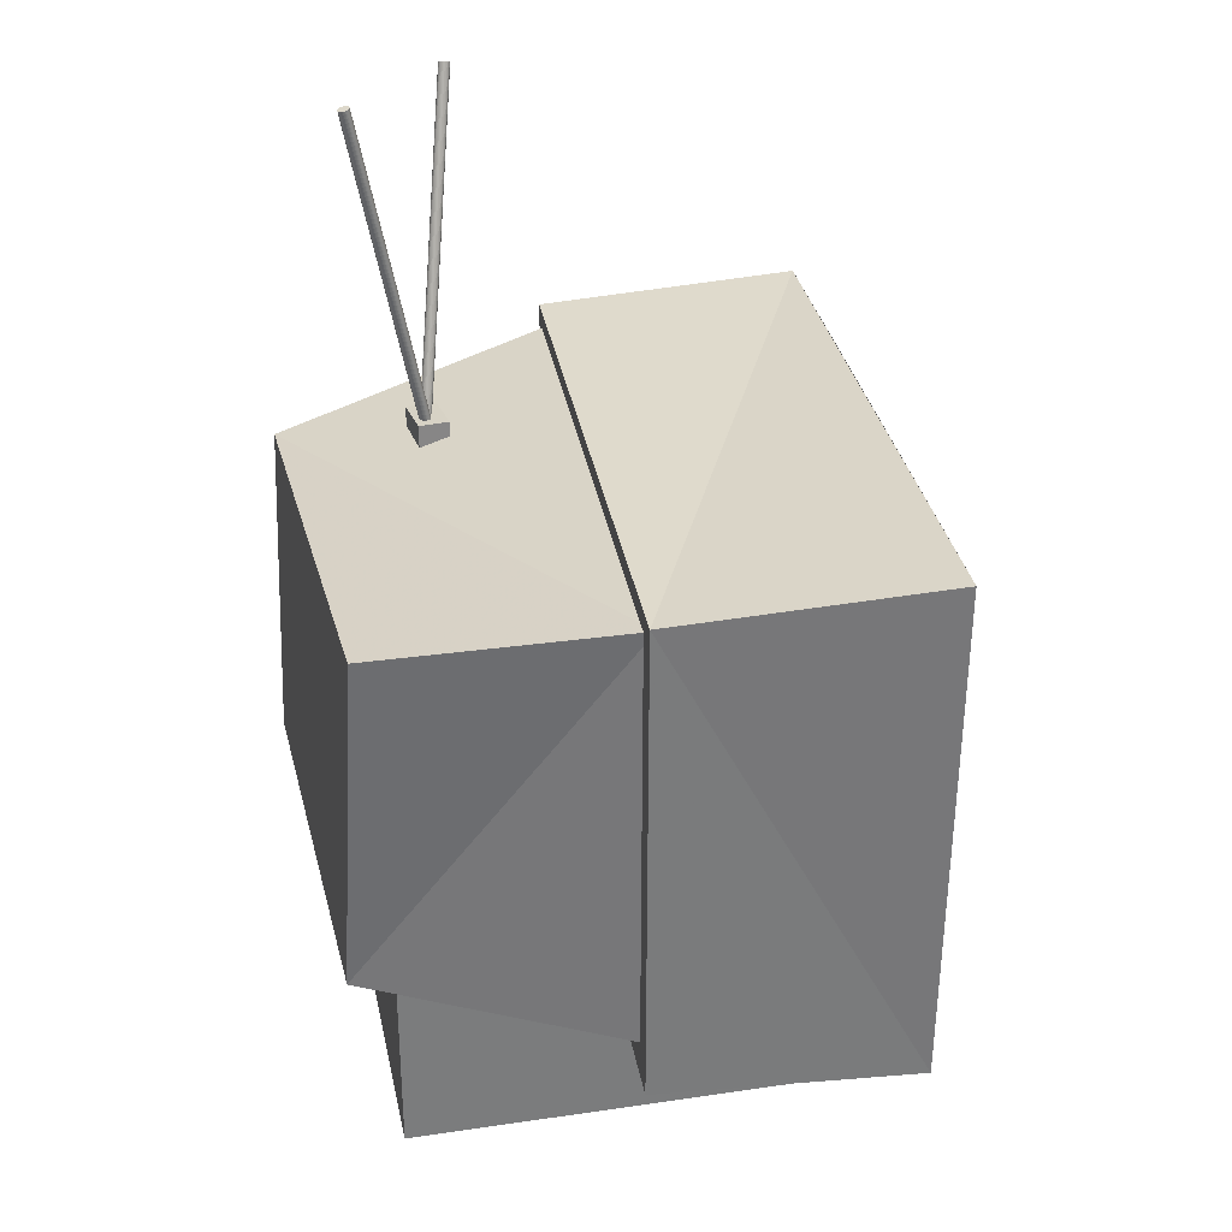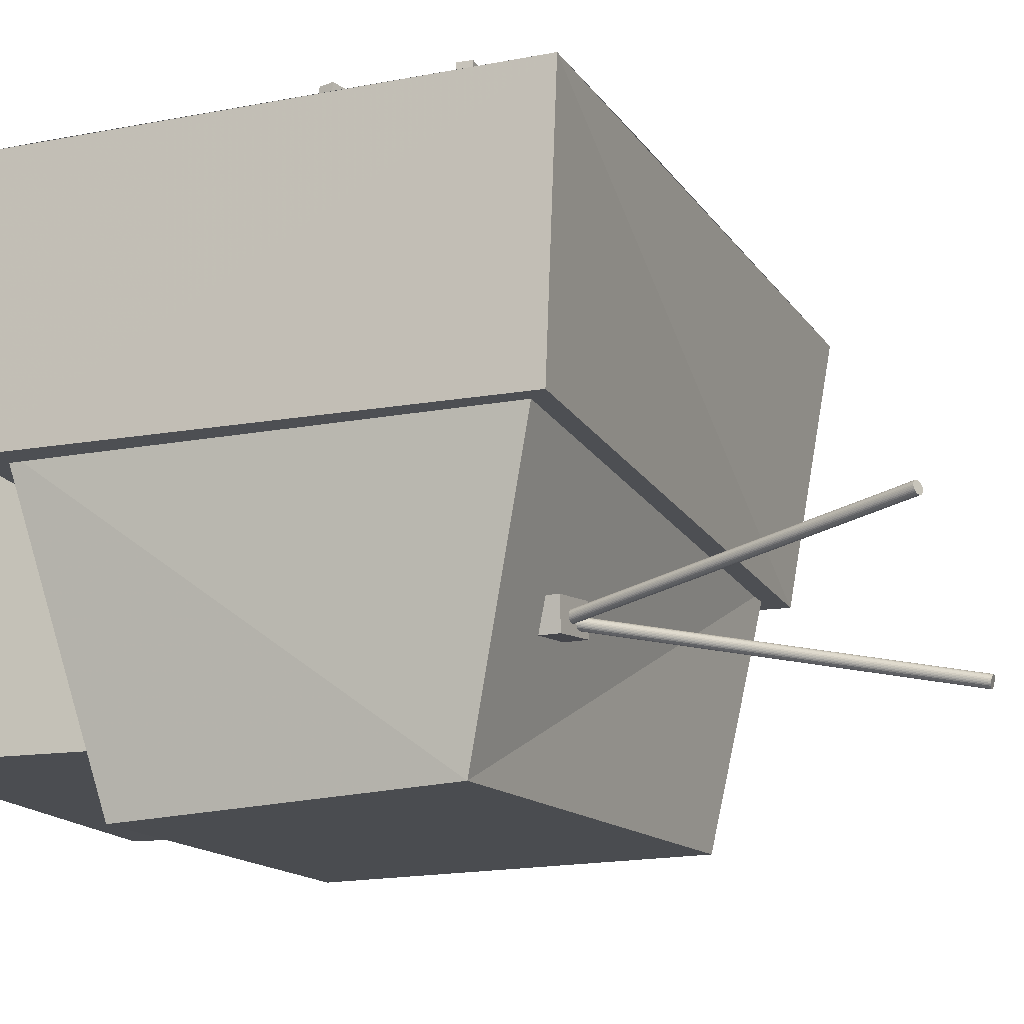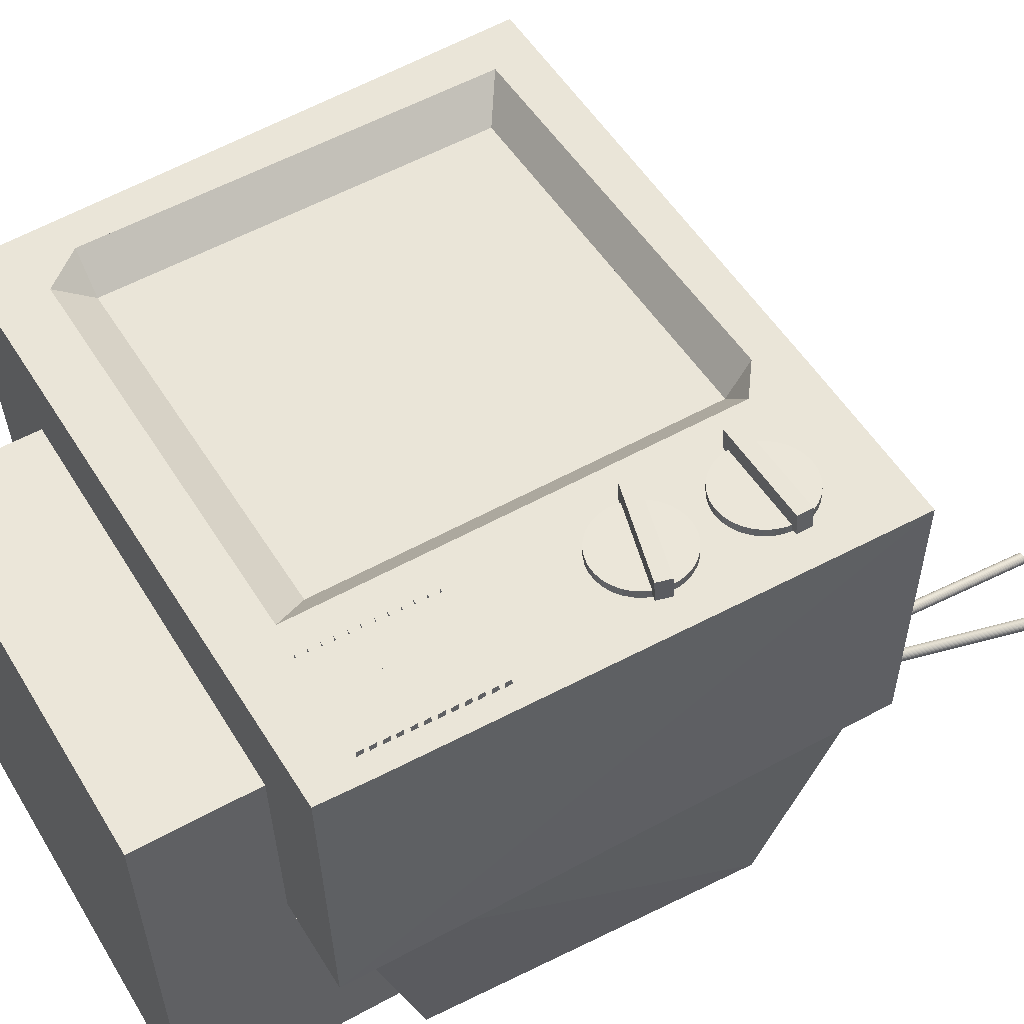
<metadata>
{"format":"obj","ext":"obj","renderer":"f3d","projection":"perspective","resolution":1024,"background":"white","views":[{"elev":31.7,"azim":-105.4,"up":"+Y"},{"elev":-12.6,"azim":113.5,"up":"+Z"},{"elev":55.3,"azim":59.8,"up":"+Z"}]}
</metadata>
<code>
o TV_Cube.003
v 0.3675 0.5707 1.772
v -2.021 0.5707 1.541
v -1.865 0.5707 0.5406
v 0.4209 0.5707 0.7621
v 0.4116 2.556 1.777
v -2.073 2.6 1.536
v -1.88 2.49 0.5392
v 0.4356 2.526 0.7635
v -0.225 0.5707 1.715
v 0.3749 0.7685 1.773
v -2.021 0.7685 1.541
v -0.225 2.571 1.715
v -0.225 0.7685 1.715
v -0.225 2.435 1.715
v -2.051 2.435 1.538
v -1.884 2.435 1.554
v -1.884 0.7685 1.554
v -1.884 0.9098 1.554
v -0.225 0.9098 1.715
v -1.884 2.342 1.554
v -0.225 2.342 1.715
v -1.763 2.435 1.566
v -0.3505 2.435 1.703
v -1.763 0.7685 1.566
v -0.3505 0.7685 1.703
v -0.339 0.9098 1.584
v -1.752 0.9098 1.447
v -0.339 2.342 1.584
v -1.752 2.342 1.447
v -1.612 0.9098 1.46
v -0.4797 0.9098 1.57
v -1.612 2.342 1.46
v -0.4797 2.342 1.57
v -1.41 0.9108 -0.4097
v 0.1726 0.9699 -0.3676
v 0.3271 0.6598 0.7936
v -1.774 0.7115 0.5901
v -1.534 2.303 -0.3549
v 0.2558 2.207 -0.3077
v 0.3785 2.466 0.7986
v -1.788 2.421 0.5887
v -0.1994 2.285 0.1557
v -0.01272 2.272 0.1459
v -0.006647 2.271 0.2629
v -0.1933 2.284 0.2727
v -0.1912 2.402 0.1565
v -0.004505 2.389 0.1467
v 0.001565 2.387 0.2637
v -0.1851 2.401 0.2735
v -1.486 0.1303 1.294
v -1.388 0.1303 -0.2342
v 0.1403 0.1303 -0.1362
v 0.04225 0.1303 1.392
v -1.486 1.054 1.294
v -1.388 1.054 -0.2342
v 0.1403 1.054 -0.1362
v 0.04225 1.054 1.392
f 1 9 2 3 4
f 5 8 7 6 12
f 14 12 6 15 16 22 23
f 2 11 15 6 7 3
f 3 7 8 4
f 5 10 1 4 8
f 9 13 25 24 17 11 2
f 1 10 13 9
f 10 5 12 14 21 19 13
f 17 18 20 16 15 11
f 29 22 16 20
f 28 23 22 29 32 33
f 21 14 23 28
f 25 26 31 30 27 24
f 13 19 26 25
f 24 27 18 17
f 26 28 33 32 29 27 30 31
f 19 21 28 26
f 27 29 20 18
f 38 39 35 34
f 39 40 36 35
f 40 41 37 36
f 41 38 34 37
f 34 35 36 37
f 41 40 39 38
f 46 47 43 42
f 47 48 44 43
f 48 49 45 44
f 49 46 42 45
f 42 43 44 45
f 49 48 47 46
f 54 55 51 50
f 55 56 52 51
f 56 57 53 52
f 57 54 50 53
f 50 51 52 53
f 57 56 55 54
o speaker_Cube.008
v -0.08931 0.7837 1.676
v 0.292 0.7739 1.712
v 0.2849 0.7739 1.785
v -0.09638 0.7837 1.748
v 0.2931 0.7495 1.713
v 0.286 0.7495 1.785
v -0.08823 0.7594 1.676
v -0.0953 0.7594 1.749
v -0.08808 0.824 1.676
v 0.2932 0.8142 1.713
v 0.2861 0.8142 1.785
v -0.09515 0.824 1.749
v 0.2943 0.7898 1.713
v 0.2872 0.7898 1.786
v -0.08701 0.7997 1.676
v -0.09407 0.7997 1.749
v -0.08682 0.8656 1.676
v 0.2945 0.8558 1.713
v 0.2874 0.8558 1.786
v -0.09388 0.8656 1.749
v 0.2955 0.8314 1.713
v 0.2885 0.8314 1.786
v -0.08574 0.8413 1.676
v -0.09281 0.8413 1.749
v -0.08559 0.9059 1.676
v 0.2957 0.8961 1.713
v 0.2886 0.8961 1.786
v -0.09266 0.9059 1.749
v 0.2968 0.8717 1.713
v 0.2897 0.8717 1.786
v -0.08452 0.8816 1.676
v -0.09158 0.8816 1.749
v -0.08429 0.9489 1.676
v 0.297 0.939 1.713
v 0.2899 0.939 1.786
v -0.09135 0.9489 1.749
v 0.2981 0.9147 1.713
v 0.291 0.9147 1.786
v -0.08321 0.9245 1.676
v -0.09028 0.9245 1.749
v -0.08306 0.9892 1.676
v 0.2982 0.9793 1.713
v 0.2912 0.9793 1.786
v -0.09013 0.9892 1.749
v 0.2993 0.955 1.713
v 0.2922 0.955 1.786
v -0.08199 0.9648 1.676
v -0.08905 0.9648 1.749
v -0.08173 1.033 1.676
v 0.2996 1.023 1.713
v 0.2925 1.023 1.786
v -0.08879 1.033 1.749
v 0.3006 0.9989 1.713
v 0.2936 0.9989 1.786
v -0.08065 1.009 1.676
v -0.08772 1.009 1.749
v -0.0805 1.073 1.676
v 0.3008 1.064 1.713
v 0.2937 1.064 1.786
v -0.08757 1.073 1.749
v 0.3019 1.039 1.713
v 0.2948 1.039 1.786
v -0.07942 1.049 1.676
v -0.08649 1.049 1.749
v -0.07923 1.115 1.676
v 0.3021 1.105 1.713
v 0.295 1.105 1.786
v -0.0863 1.115 1.749
v 0.3031 1.081 1.714
v 0.2961 1.081 1.786
v -0.07816 1.091 1.677
v -0.08522 1.091 1.75
v -0.07801 1.155 1.677
v 0.3033 1.145 1.714
v 0.2962 1.145 1.786
v -0.08507 1.155 1.75
v 0.3044 1.121 1.714
v 0.2973 1.121 1.787
v -0.07693 1.131 1.677
v -0.084 1.131 1.75
v -0.0767 1.198 1.677
v 0.3046 1.188 1.714
v 0.2975 1.188 1.787
v -0.08377 1.198 1.75
v 0.3057 1.164 1.714
v 0.2986 1.164 1.787
v -0.07563 1.174 1.677
v -0.08269 1.174 1.75
v -0.07548 1.239 1.677
v 0.3058 1.229 1.714
v 0.2988 1.229 1.787
v -0.08254 1.239 1.75
v 0.3069 1.204 1.714
v 0.2998 1.204 1.787
v -0.0744 1.214 1.677
v -0.08147 1.214 1.75
f 61 60 59 58
f 61 58 64 65
f 60 61 65 63
f 59 60 63 62
f 58 59 62 64
f 69 68 67 66
f 69 66 72 73
f 68 69 73 71
f 67 68 71 70
f 66 67 70 72
f 77 76 75 74
f 77 74 80 81
f 76 77 81 79
f 75 76 79 78
f 74 75 78 80
f 85 84 83 82
f 85 82 88 89
f 84 85 89 87
f 83 84 87 86
f 82 83 86 88
f 93 92 91 90
f 93 90 96 97
f 92 93 97 95
f 91 92 95 94
f 90 91 94 96
f 101 100 99 98
f 101 98 104 105
f 100 101 105 103
f 99 100 103 102
f 98 99 102 104
f 109 108 107 106
f 109 106 112 113
f 108 109 113 111
f 107 108 111 110
f 106 107 110 112
f 117 116 115 114
f 117 114 120 121
f 116 117 121 119
f 115 116 119 118
f 114 115 118 120
f 125 124 123 122
f 125 122 128 129
f 124 125 129 127
f 123 124 127 126
f 122 123 126 128
f 133 132 131 130
f 133 130 136 137
f 132 133 137 135
f 131 132 135 134
f 130 131 134 136
f 141 140 139 138
f 141 138 144 145
f 140 141 145 143
f 139 140 143 142
f 138 139 142 144
f 149 148 147 146
f 149 146 152 153
f 148 149 153 151
f 147 148 151 150
f 146 147 150 152
o knob1_Cylinder.007
v 0.2644 2.184 1.73
v 0.2586 2.184 1.79
v 0.2611 2.151 1.73
v 0.2553 2.152 1.79
v 0.2516 2.12 1.729
v 0.2458 2.12 1.789
v 0.2362 2.091 1.728
v 0.2304 2.091 1.788
v 0.2155 2.066 1.726
v 0.2096 2.066 1.786
v 0.1902 2.045 1.724
v 0.1844 2.045 1.784
v 0.1614 2.029 1.721
v 0.1556 2.03 1.782
v 0.1301 2.02 1.719
v 0.1243 2.02 1.779
v 0.0976 2.017 1.715
v 0.09178 2.017 1.775
v 0.06509 2.02 1.712
v 0.05927 2.02 1.772
v 0.03384 2.029 1.709
v 0.02802 2.03 1.769
v 0.005049 2.045 1.706
v -0.000769 2.045 1.766
v -0.02018 2.066 1.703
v -0.026 2.066 1.764
v -0.04088 2.091 1.701
v -0.0467 2.091 1.761
v -0.05625 2.12 1.699
v -0.06207 2.12 1.76
v -0.0657 2.151 1.698
v -0.07152 2.152 1.758
v -0.06887 2.184 1.698
v -0.07469 2.184 1.758
v -0.06564 2.217 1.698
v -0.07146 2.217 1.758
v -0.05613 2.248 1.698
v -0.06195 2.249 1.758
v -0.0407 2.277 1.699
v -0.04652 2.277 1.759
v -0.01996 2.302 1.701
v -0.02577 2.303 1.761
v 0.005313 2.323 1.703
v -0.000506 2.324 1.763
v 0.03413 2.339 1.706
v 0.02832 2.339 1.766
v 0.0654 2.348 1.709
v 0.05958 2.349 1.769
v 0.09791 2.351 1.712
v 0.09209 2.352 1.772
v 0.1304 2.348 1.715
v 0.1246 2.349 1.775
v 0.1617 2.339 1.718
v 0.1558 2.339 1.778
v 0.1905 2.323 1.721
v 0.1846 2.324 1.781
v 0.2157 2.302 1.724
v 0.2099 2.303 1.784
v 0.2364 2.277 1.726
v 0.2306 2.277 1.786
v 0.2518 2.248 1.728
v 0.2459 2.249 1.788
v 0.2612 2.217 1.729
v 0.2554 2.217 1.789
v -0.0988 2.17 1.738
v 0.2818 2.17 1.775
v 0.2741 2.17 1.855
v -0.1066 2.17 1.818
v -0.0988 2.226 1.738
v 0.2818 2.226 1.775
v 0.2741 2.226 1.855
v -0.1066 2.226 1.818
f 154 155 157 156
f 156 157 159 158
f 158 159 161 160
f 160 161 163 162
f 162 163 165 164
f 164 165 167 166
f 166 167 169 168
f 168 169 171 170
f 170 171 173 172
f 172 173 175 174
f 174 175 177 176
f 176 177 179 178
f 178 179 181 180
f 180 181 183 182
f 182 183 185 184
f 184 185 187 186
f 186 187 189 188
f 188 189 191 190
f 190 191 193 192
f 192 193 195 194
f 194 195 197 196
f 196 197 199 198
f 198 199 201 200
f 200 201 203 202
f 202 203 205 204
f 204 205 207 206
f 206 207 209 208
f 208 209 211 210
f 210 211 213 212
f 212 213 215 214
f 157 155 217 215 213 211 209 207 205 203 201 199 197 195 193 191 189 187 185 183 181 179 177 175 173 171 169 167 165 163 161 159
f 216 217 155 154
f 214 215 217 216
f 154 156 158 160 162 164 166 168 170 172 174 176 178 180 182 184 186 188 190 192 194 196 198 200 202 204 206 208 210 212 214 216
f 222 223 219 218
f 223 224 220 219
f 224 225 221 220
f 225 222 218 221
f 218 219 220 221
f 225 224 223 222
o knob2_Cylinder.005
v 0.2578 1.724 1.729
v 0.2521 1.725 1.789
v 0.2457 1.694 1.728
v 0.24 1.694 1.788
v 0.2279 1.666 1.727
v 0.2222 1.667 1.787
v 0.2051 1.643 1.725
v 0.1995 1.643 1.785
v 0.1782 1.624 1.723
v 0.1725 1.625 1.783
v 0.1482 1.611 1.72
v 0.1425 1.612 1.78
v 0.1162 1.604 1.717
v 0.1106 1.605 1.777
v 0.08354 1.604 1.714
v 0.07789 1.604 1.774
v 0.05141 1.61 1.711
v 0.04576 1.61 1.771
v 0.02106 1.622 1.708
v 0.01541 1.622 1.768
v -0.006341 1.64 1.705
v -0.012 1.64 1.765
v -0.02975 1.663 1.703
v -0.0354 1.663 1.763
v -0.04826 1.69 1.701
v -0.05391 1.69 1.761
v -0.06116 1.72 1.699
v -0.06682 1.72 1.759
v -0.06796 1.752 1.698
v -0.07362 1.752 1.758
v -0.0684 1.785 1.698
v -0.07405 1.785 1.758
v -0.06245 1.817 1.698
v -0.0681 1.817 1.758
v -0.05035 1.847 1.699
v -0.056 1.848 1.759
v -0.03256 1.875 1.7
v -0.03821 1.876 1.761
v -0.009764 1.898 1.702
v -0.01542 1.899 1.763
v 0.01716 1.917 1.705
v 0.0115 1.918 1.765
v 0.04718 1.93 1.707
v 0.04152 1.931 1.768
v 0.07913 1.937 1.71
v 0.07348 1.938 1.771
v 0.1118 1.937 1.713
v 0.1061 1.938 1.774
v 0.1439 1.931 1.717
v 0.1383 1.932 1.777
v 0.1743 1.919 1.72
v 0.1686 1.92 1.78
v 0.2017 1.901 1.722
v 0.196 1.902 1.782
v 0.2251 1.879 1.725
v 0.2194 1.879 1.785
v 0.2436 1.852 1.727
v 0.2379 1.852 1.787
v 0.2565 1.821 1.728
v 0.2509 1.822 1.788
v 0.2633 1.789 1.729
v 0.2577 1.79 1.789
v 0.2637 1.757 1.73
v 0.2581 1.757 1.79
v -0.09524 1.811 1.738
v 0.2705 1.705 1.773
v 0.2628 1.705 1.854
v -0.103 1.811 1.818
v -0.07988 1.864 1.74
v 0.2859 1.758 1.775
v 0.2781 1.758 1.855
v -0.08767 1.864 1.82
f 226 227 229 228
f 228 229 231 230
f 230 231 233 232
f 232 233 235 234
f 234 235 237 236
f 236 237 239 238
f 238 239 241 240
f 240 241 243 242
f 242 243 245 244
f 244 245 247 246
f 246 247 249 248
f 248 249 251 250
f 250 251 253 252
f 252 253 255 254
f 254 255 257 256
f 256 257 259 258
f 258 259 261 260
f 260 261 263 262
f 262 263 265 264
f 264 265 267 266
f 266 267 269 268
f 268 269 271 270
f 270 271 273 272
f 272 273 275 274
f 274 275 277 276
f 276 277 279 278
f 278 279 281 280
f 280 281 283 282
f 282 283 285 284
f 284 285 287 286
f 229 227 289 287 285 283 281 279 277 275 273 271 269 267 265 263 261 259 257 255 253 251 249 247 245 243 241 239 237 235 233 231
f 288 289 227 226
f 286 287 289 288
f 226 228 230 232 234 236 238 240 242 244 246 248 250 252 254 256 258 260 262 264 266 268 270 272 274 276 278 280 282 284 286 288
f 294 295 291 290
f 295 296 292 291
f 296 297 293 292
f 297 294 290 293
f 290 291 292 293
f 297 296 295 294
o ant1_Cylinder.008
v -0.06676 2.363 0.2055
v 0.3499 3.558 0.4061
v -0.06756 2.363 0.2097
v 0.3491 3.558 0.4102
v -0.06911 2.362 0.2137
v 0.3476 3.557 0.4142
v -0.07136 2.363 0.2173
v 0.3453 3.558 0.4178
v -0.07422 2.363 0.2204
v 0.3425 3.558 0.421
v -0.07758 2.364 0.2229
v 0.3391 3.559 0.4235
v -0.08131 2.365 0.2247
v 0.3354 3.56 0.4253
v -0.08526 2.366 0.2258
v 0.3314 3.561 0.4263
v -0.08929 2.367 0.226
v 0.3274 3.562 0.4265
v -0.09324 2.369 0.2254
v 0.3235 3.564 0.4259
v -0.09695 2.37 0.224
v 0.3198 3.565 0.4245
v -0.1003 2.372 0.2218
v 0.3164 3.567 0.4224
v -0.1031 2.373 0.219
v 0.3136 3.568 0.4195
v -0.1054 2.375 0.2156
v 0.3113 3.57 0.4162
v -0.1069 2.376 0.2118
v 0.3098 3.571 0.4124
v -0.1077 2.377 0.2077
v 0.309 3.572 0.4083
v -0.1077 2.378 0.2035
v 0.309 3.573 0.4041
v -0.1069 2.378 0.1994
v 0.3098 3.573 0.3999
v -0.1053 2.378 0.1954
v 0.3114 3.573 0.396
v -0.1031 2.378 0.1918
v 0.3136 3.573 0.3923
v -0.1002 2.378 0.1887
v 0.3165 3.573 0.3892
v -0.09684 2.377 0.1862
v 0.3199 3.572 0.3867
v -0.09312 2.376 0.1844
v 0.3236 3.571 0.3849
v -0.08916 2.375 0.1833
v 0.3275 3.57 0.3839
v -0.08513 2.373 0.1831
v 0.3316 3.568 0.3836
v -0.08118 2.372 0.1837
v 0.3355 3.567 0.3842
v -0.07747 2.37 0.1851
v 0.3392 3.565 0.3857
v -0.07412 2.369 0.1873
v 0.3426 3.564 0.3878
v -0.07128 2.367 0.1901
v 0.3454 3.562 0.3906
v -0.06906 2.366 0.1935
v 0.3477 3.561 0.394
v -0.06753 2.365 0.1973
v 0.3492 3.56 0.3978
v -0.06675 2.364 0.2013
v 0.35 3.559 0.4019
f 298 299 301 300
f 300 301 303 302
f 302 303 305 304
f 304 305 307 306
f 306 307 309 308
f 308 309 311 310
f 310 311 313 312
f 312 313 315 314
f 314 315 317 316
f 316 317 319 318
f 318 319 321 320
f 320 321 323 322
f 322 323 325 324
f 324 325 327 326
f 326 327 329 328
f 328 329 331 330
f 330 331 333 332
f 332 333 335 334
f 334 335 337 336
f 336 337 339 338
f 338 339 341 340
f 340 341 343 342
f 342 343 345 344
f 344 345 347 346
f 346 347 349 348
f 348 349 351 350
f 350 351 353 352
f 352 353 355 354
f 354 355 357 356
f 356 357 359 358
f 301 299 361 359 357 355 353 351 349 347 345 343 341 339 337 335 333 331 329 327 325 323 321 319 317 315 313 311 309 307 305 303
f 360 361 299 298
f 358 359 361 360
f 298 300 302 304 306 308 310 312 314 316 318 320 322 324 326 328 330 332 334 336 338 340 342 344 346 348 350 352 354 356 358 360
o ant2_Cylinder.006
v -0.105 2.368 0.2024
v -0.165 3.623 -0.04762
v -0.1058 2.369 0.2065
v -0.1658 3.624 -0.04351
v -0.1074 2.37 0.2104
v -0.1674 3.625 -0.03963
v -0.1098 2.37 0.2139
v -0.1698 3.625 -0.03613
v -0.1128 2.371 0.2169
v -0.1728 3.626 -0.03314
v -0.1163 2.371 0.2192
v -0.1763 3.626 -0.03077
v -0.1202 2.371 0.2209
v -0.1802 3.626 -0.02912
v -0.1244 2.371 0.2217
v -0.1844 3.626 -0.02826
v -0.1286 2.371 0.2218
v -0.1887 3.626 -0.0282
v -0.1328 2.37 0.221
v -0.1928 3.626 -0.02897
v -0.1368 2.37 0.2195
v -0.1968 3.625 -0.03052
v -0.1403 2.369 0.2172
v -0.2003 3.625 -0.03279
v -0.1433 2.369 0.2143
v -0.2033 3.624 -0.03571
v -0.1457 2.368 0.2108
v -0.2057 3.623 -0.03916
v -0.1473 2.367 0.207
v -0.2073 3.622 -0.043
v -0.1482 2.366 0.2029
v -0.2082 3.621 -0.04709
v -0.1482 2.365 0.1987
v -0.2082 3.621 -0.05126
v -0.1474 2.364 0.1946
v -0.2074 3.62 -0.05537
v -0.1458 2.364 0.1907
v -0.2058 3.619 -0.05925
v -0.1434 2.363 0.1872
v -0.2034 3.619 -0.06276
v -0.1404 2.363 0.1842
v -0.2004 3.618 -0.06575
v -0.1369 2.362 0.1819
v -0.1969 3.618 -0.06811
v -0.133 2.362 0.1802
v -0.193 3.618 -0.06976
v -0.1288 2.362 0.1794
v -0.1888 3.618 -0.07063
v -0.1245 2.363 0.1793
v -0.1845 3.618 -0.07068
v -0.1204 2.363 0.1801
v -0.1804 3.618 -0.06992
v -0.1164 2.363 0.1816
v -0.1764 3.619 -0.06837
v -0.1129 2.364 0.1839
v -0.1729 3.619 -0.06609
v -0.1098 2.365 0.1868
v -0.1699 3.62 -0.06317
v -0.1075 2.366 0.1903
v -0.1675 3.621 -0.05973
v -0.1058 2.366 0.1941
v -0.1658 3.622 -0.05589
v -0.105 2.367 0.1982
v -0.165 3.623 -0.0518
f 362 363 365 364
f 364 365 367 366
f 366 367 369 368
f 368 369 371 370
f 370 371 373 372
f 372 373 375 374
f 374 375 377 376
f 376 377 379 378
f 378 379 381 380
f 380 381 383 382
f 382 383 385 384
f 384 385 387 386
f 386 387 389 388
f 388 389 391 390
f 390 391 393 392
f 392 393 395 394
f 394 395 397 396
f 396 397 399 398
f 398 399 401 400
f 400 401 403 402
f 402 403 405 404
f 404 405 407 406
f 406 407 409 408
f 408 409 411 410
f 410 411 413 412
f 412 413 415 414
f 414 415 417 416
f 416 417 419 418
f 418 419 421 420
f 420 421 423 422
f 365 363 425 423 421 419 417 415 413 411 409 407 405 403 401 399 397 395 393 391 389 387 385 383 381 379 377 375 373 371 369 367
f 424 425 363 362
f 422 423 425 424
f 362 364 366 368 370 372 374 376 378 380 382 384 386 388 390 392 394 396 398 400 402 404 406 408 410 412 414 416 418 420 422 424

</code>
